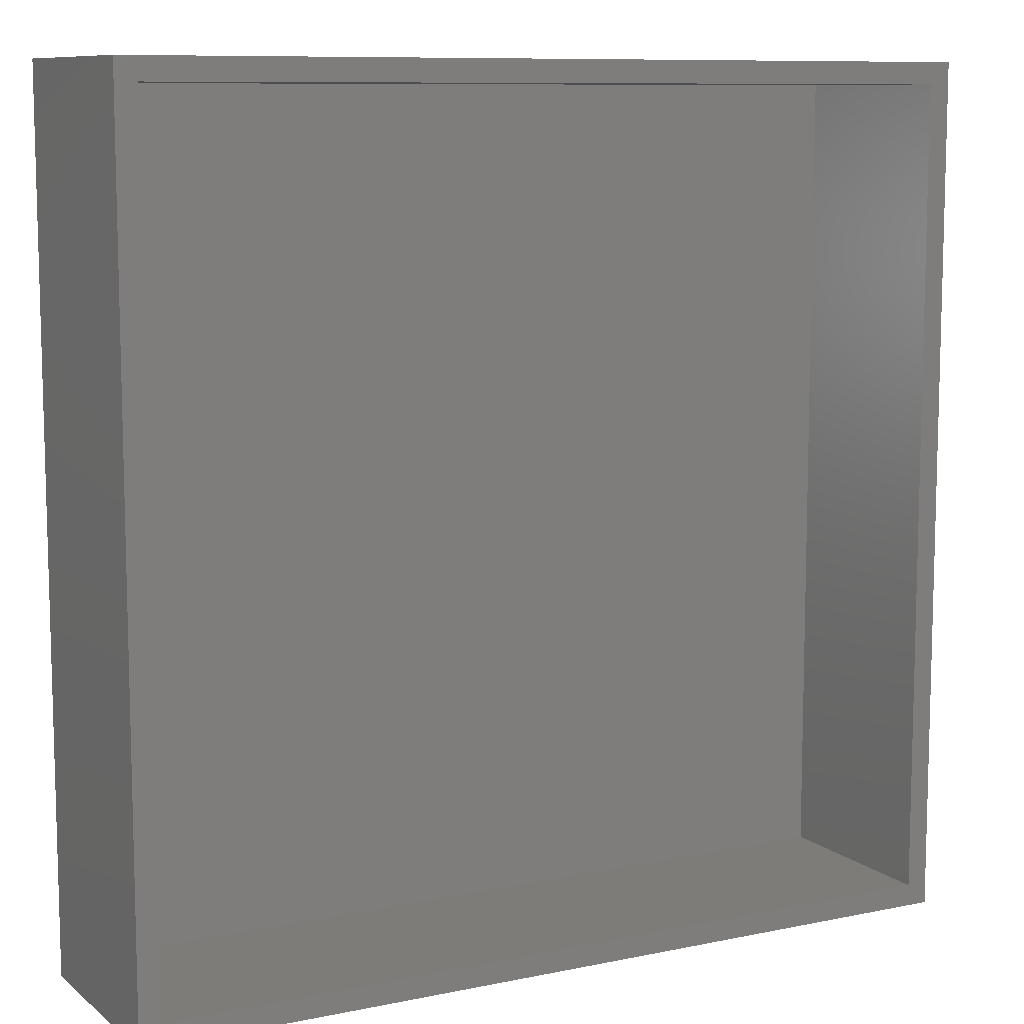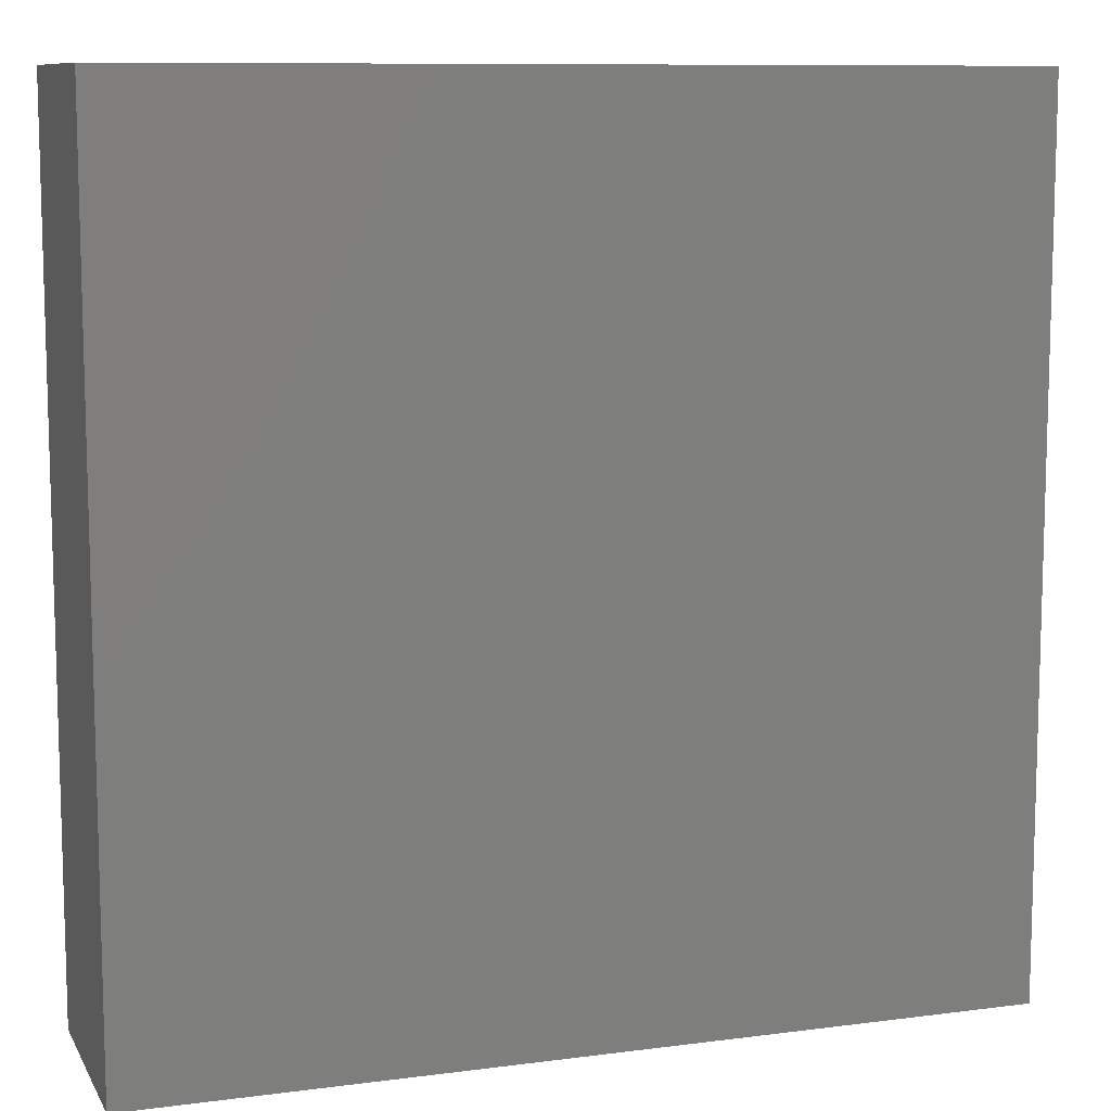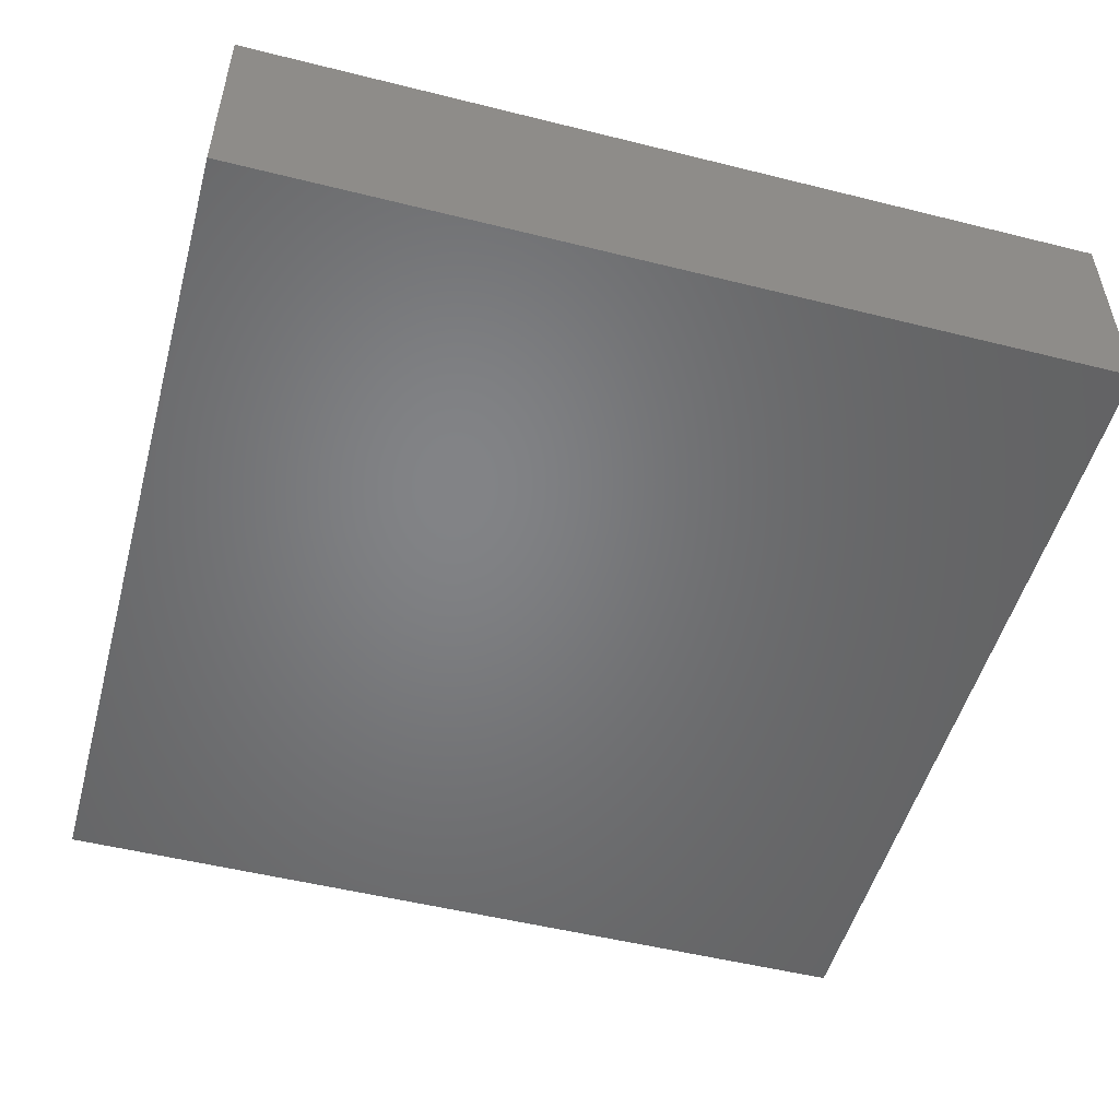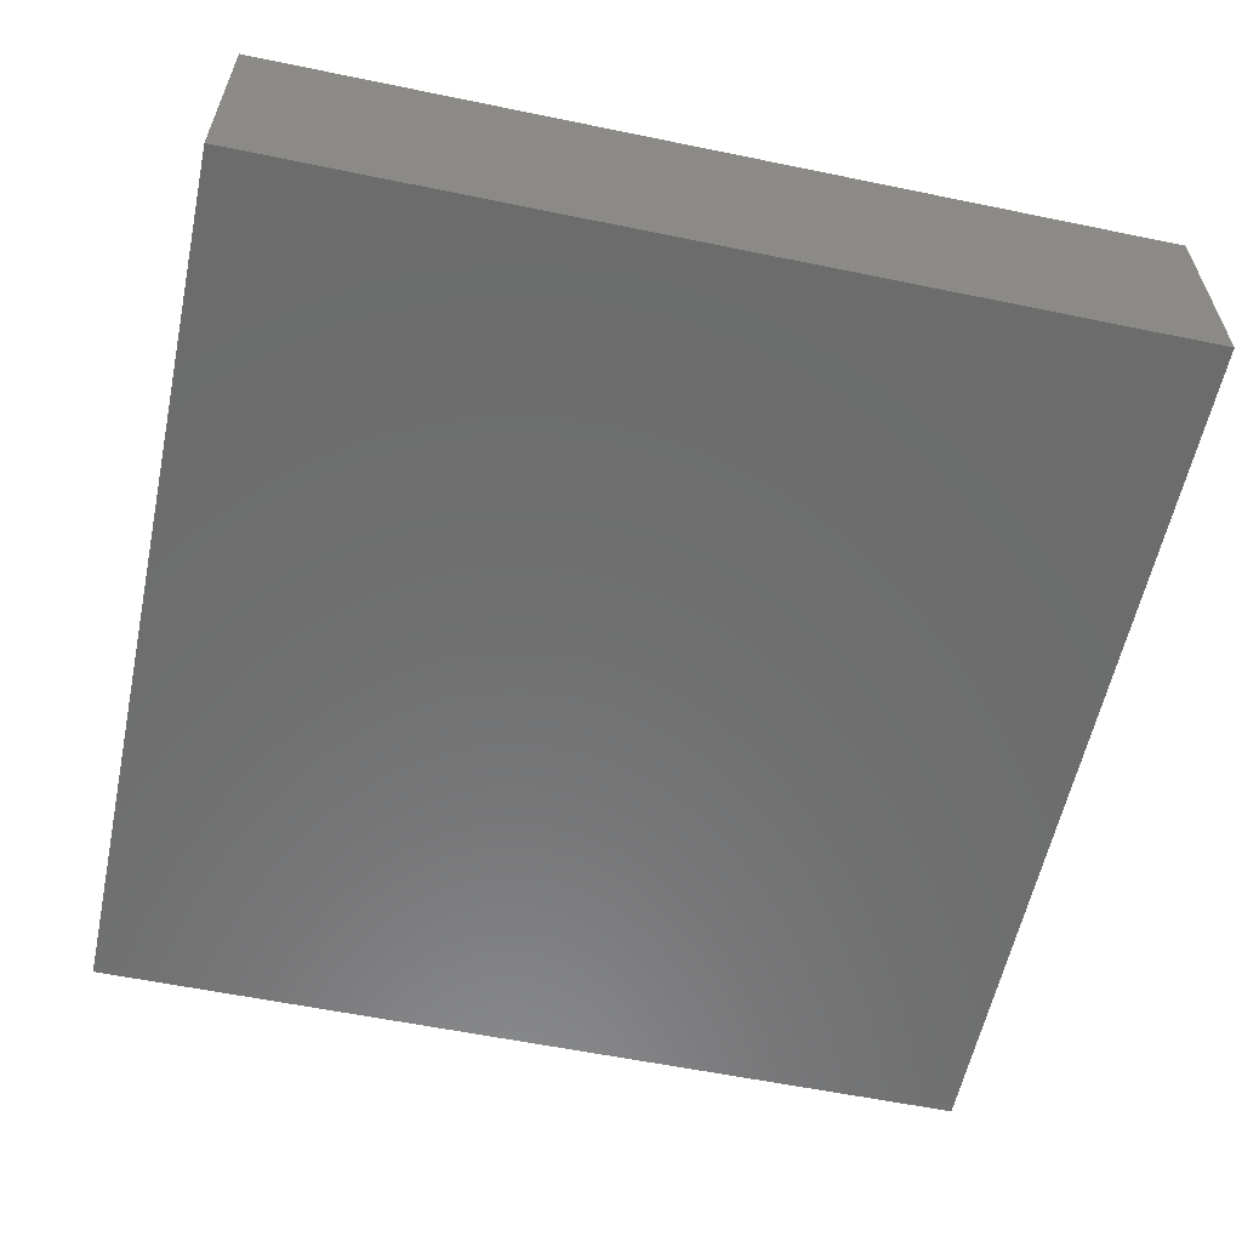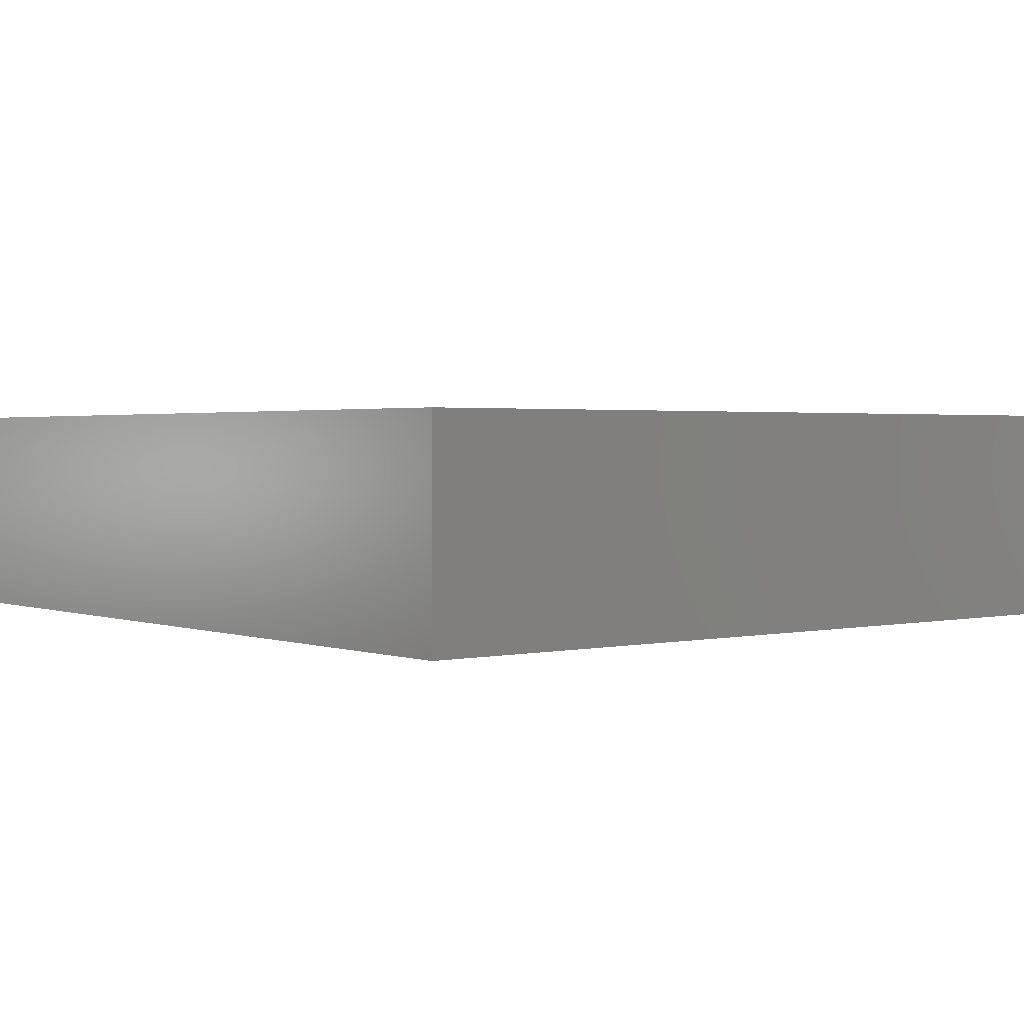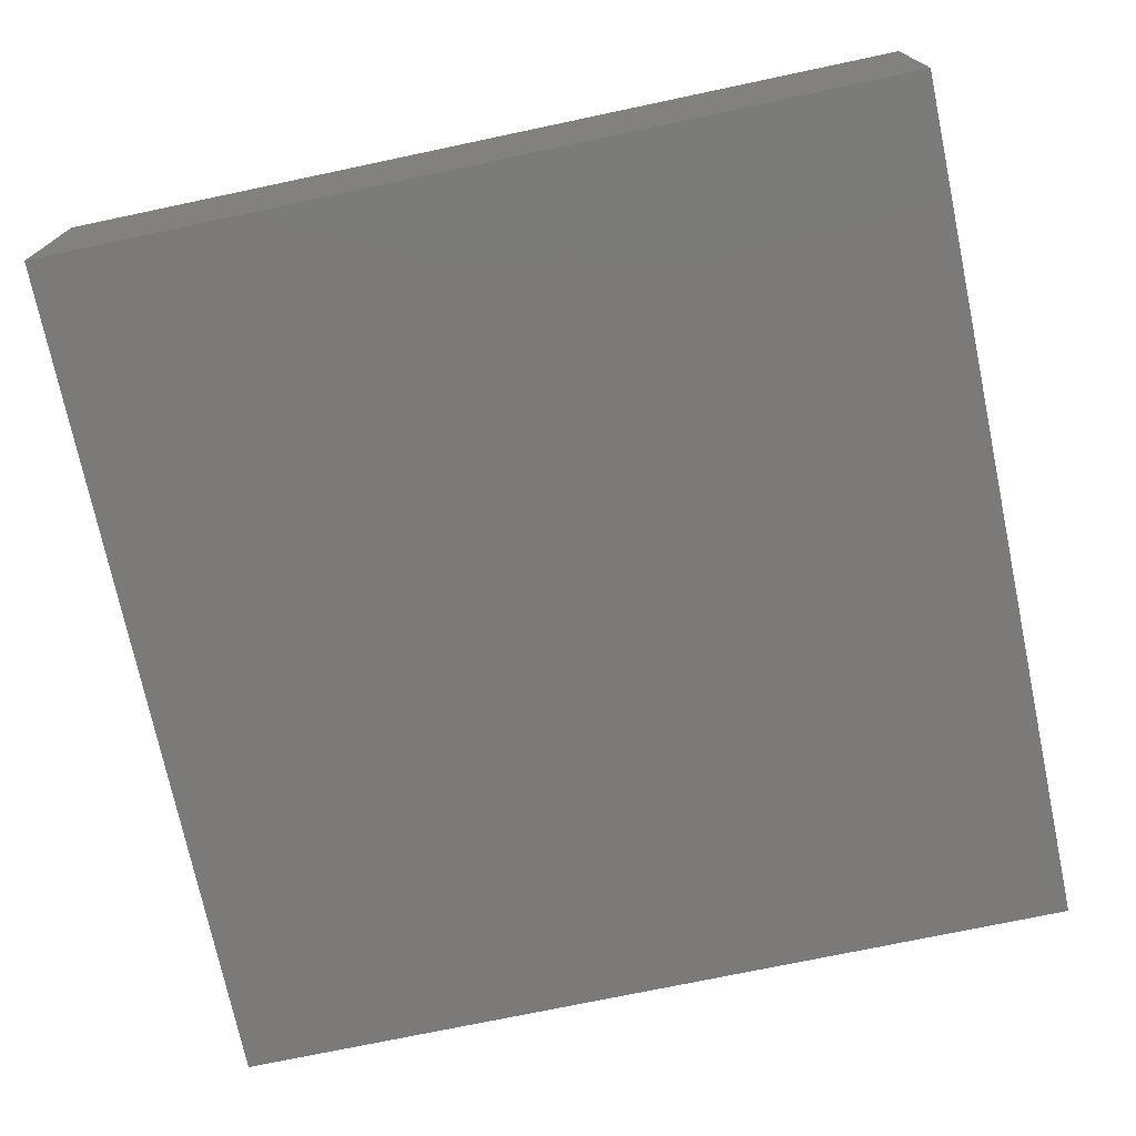
<metadata>
{"format":"stl","ext":"stl","renderer":"f3d","projection":"perspective","resolution":1024,"background":"white","views":[{"elev":9.5,"azim":-28.4,"up":"+Y"},{"elev":9.8,"azim":161.4,"up":"+Y"},{"elev":-51.3,"azim":164.8,"up":"+Z"},{"elev":-58.7,"azim":78.0,"up":"+Z"},{"elev":1.8,"azim":-38.6,"up":"+Z"},{"elev":-73.5,"azim":-168.1,"up":"+Z"}]}
</metadata>
<code>
# stl→obj: 16 verts, 28 faces
v 100 0 25
v 100 100 0
v 100 100 25
v 100 0 0
v 97.5 97.5 25
v 2.5 97.5 25
v 0 100 25
v 2.5 2.5 25
v 97.5 2.5 25
v 0 0 25
v 2.5 97.5 2.5
v 97.5 2.5 2.5
v 97.5 97.5 2.5
v 2.5 2.5 2.5
v 0 0 0
v 0 100 0
f 1 2 3
f 2 1 4
f 3 5 1
f 3 6 5
f 6 7 8
f 7 6 3
f 9 1 5
f 8 1 9
f 8 10 1
f 10 8 7
f 11 12 13
f 12 11 14
f 15 7 16
f 7 15 10
f 2 7 3
f 7 2 16
f 15 1 10
f 1 15 4
f 12 5 13
f 5 12 9
f 8 11 6
f 11 8 14
f 11 5 6
f 5 11 13
f 12 8 9
f 8 12 14
f 15 2 4
f 2 15 16

</code>
